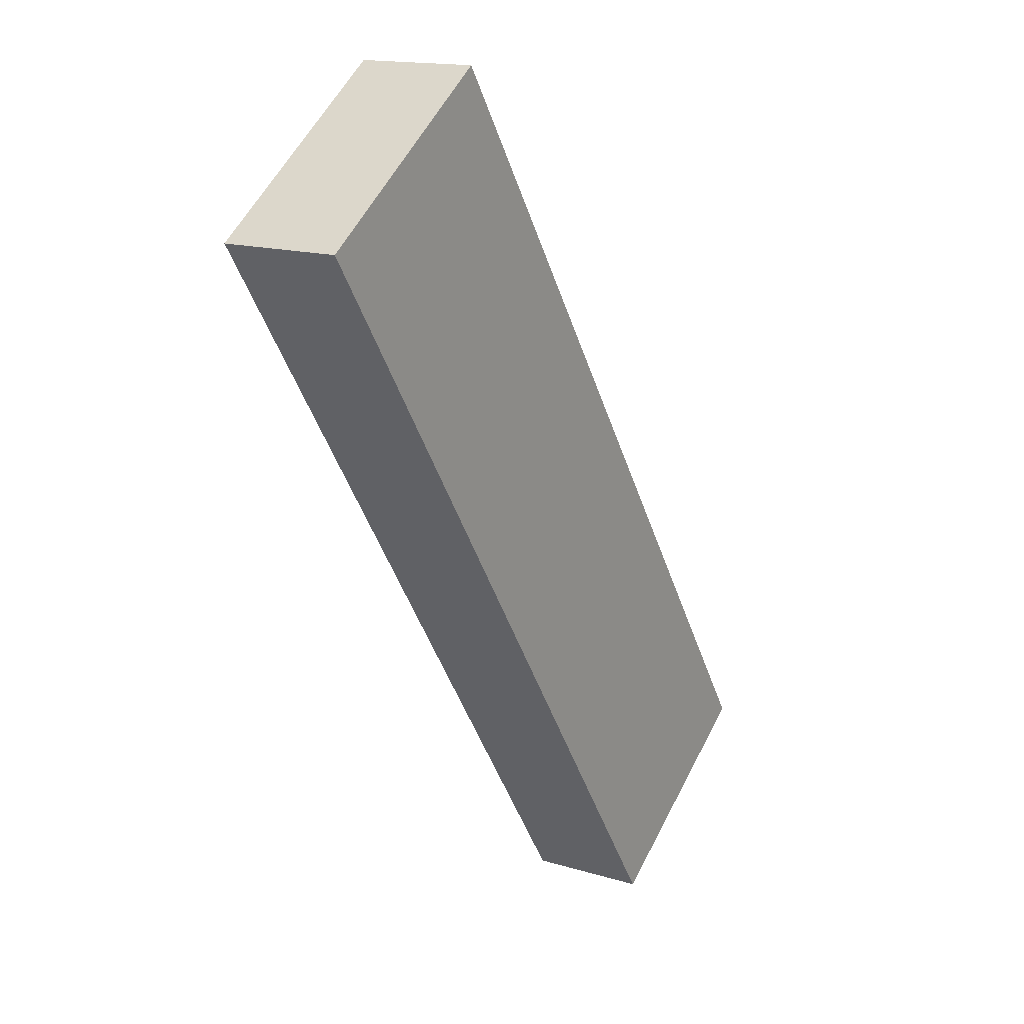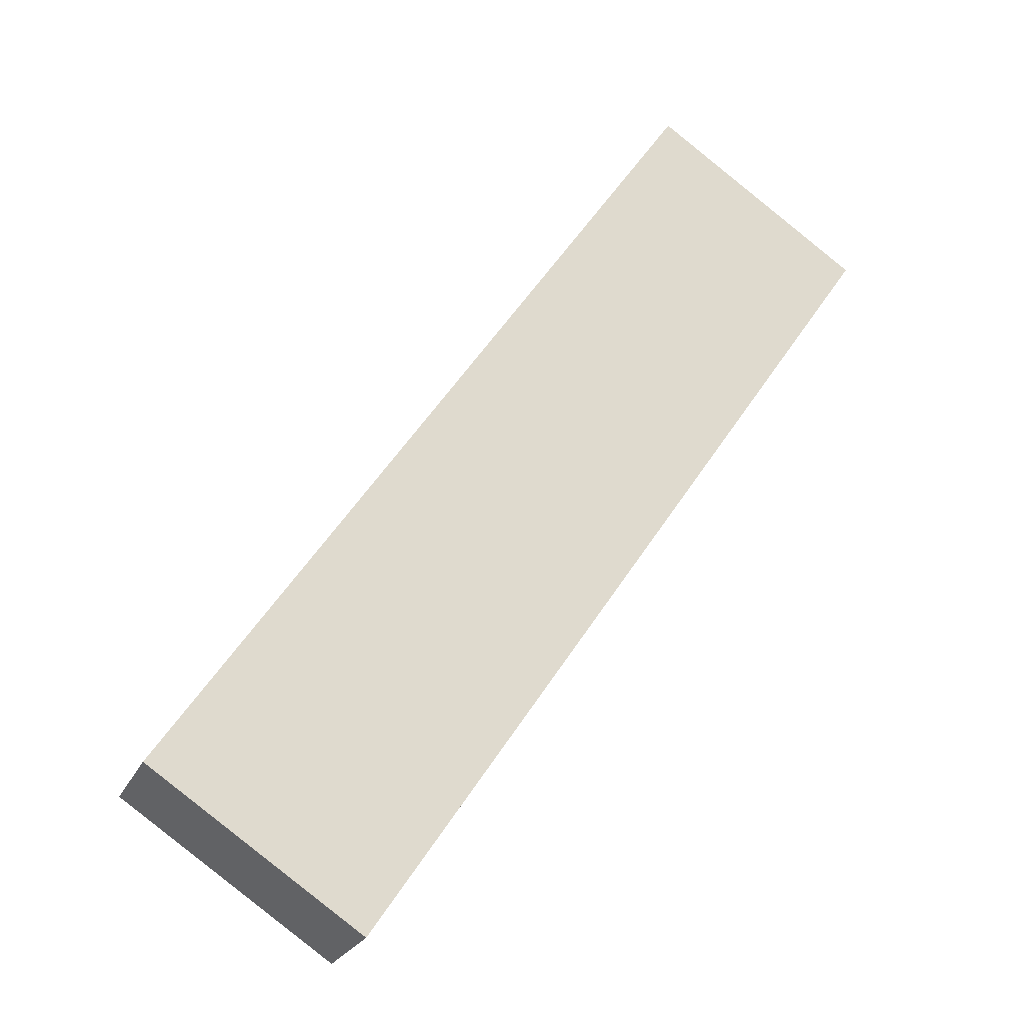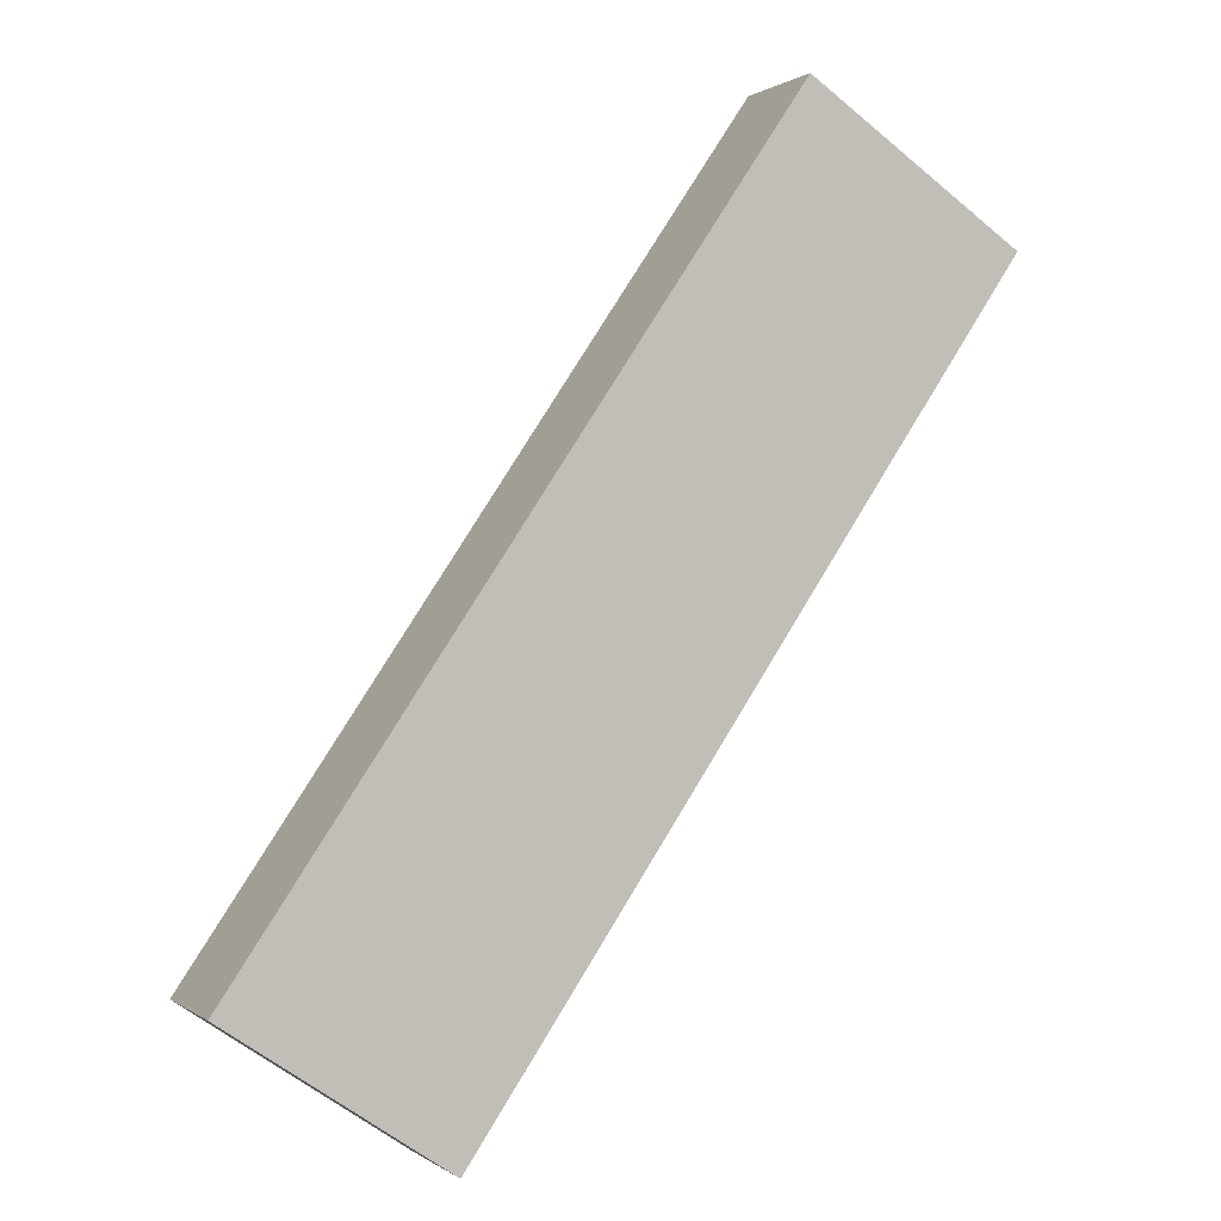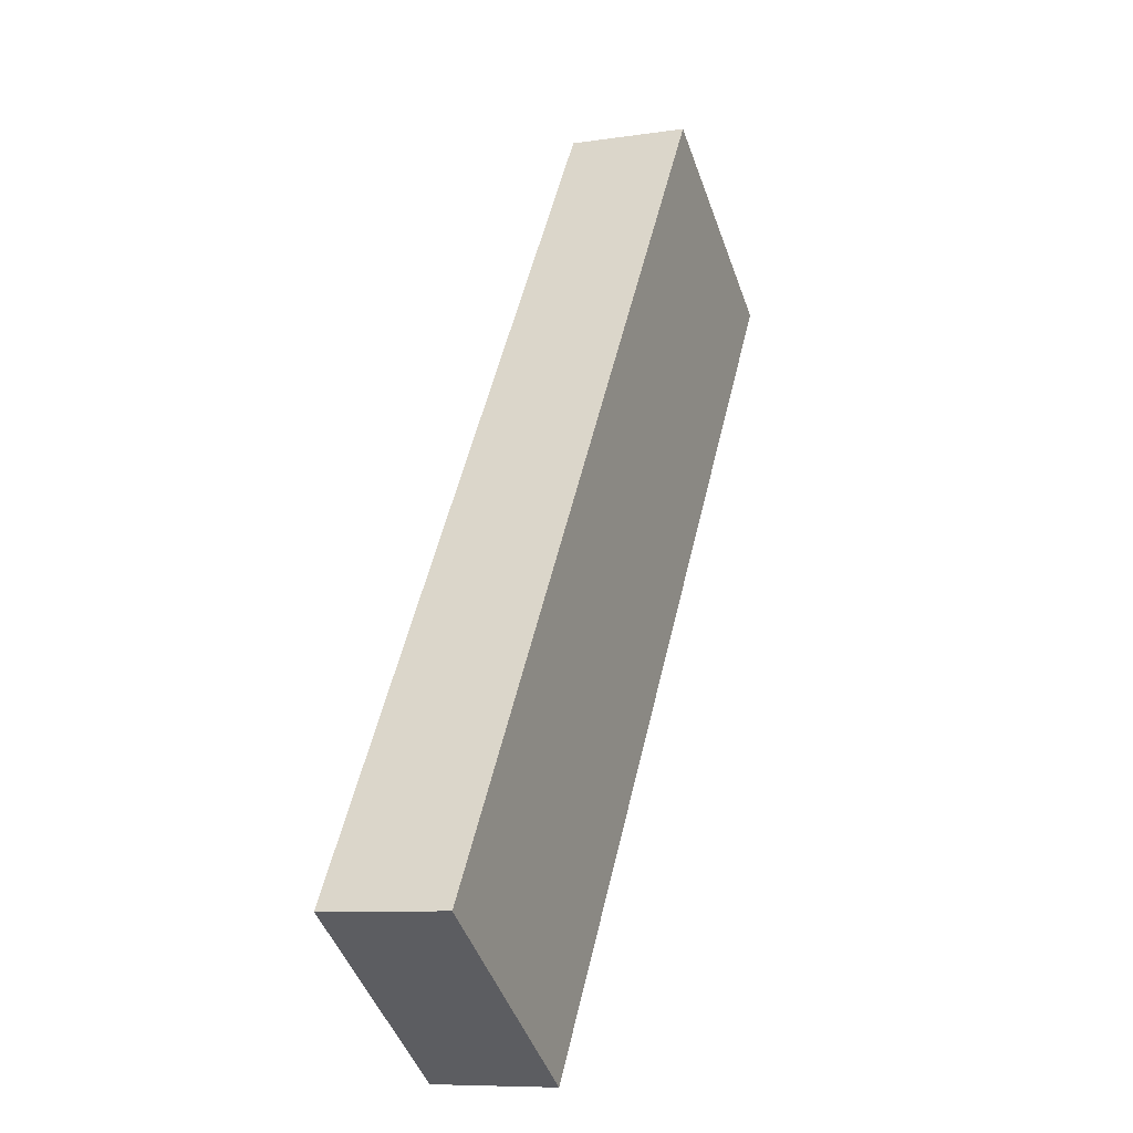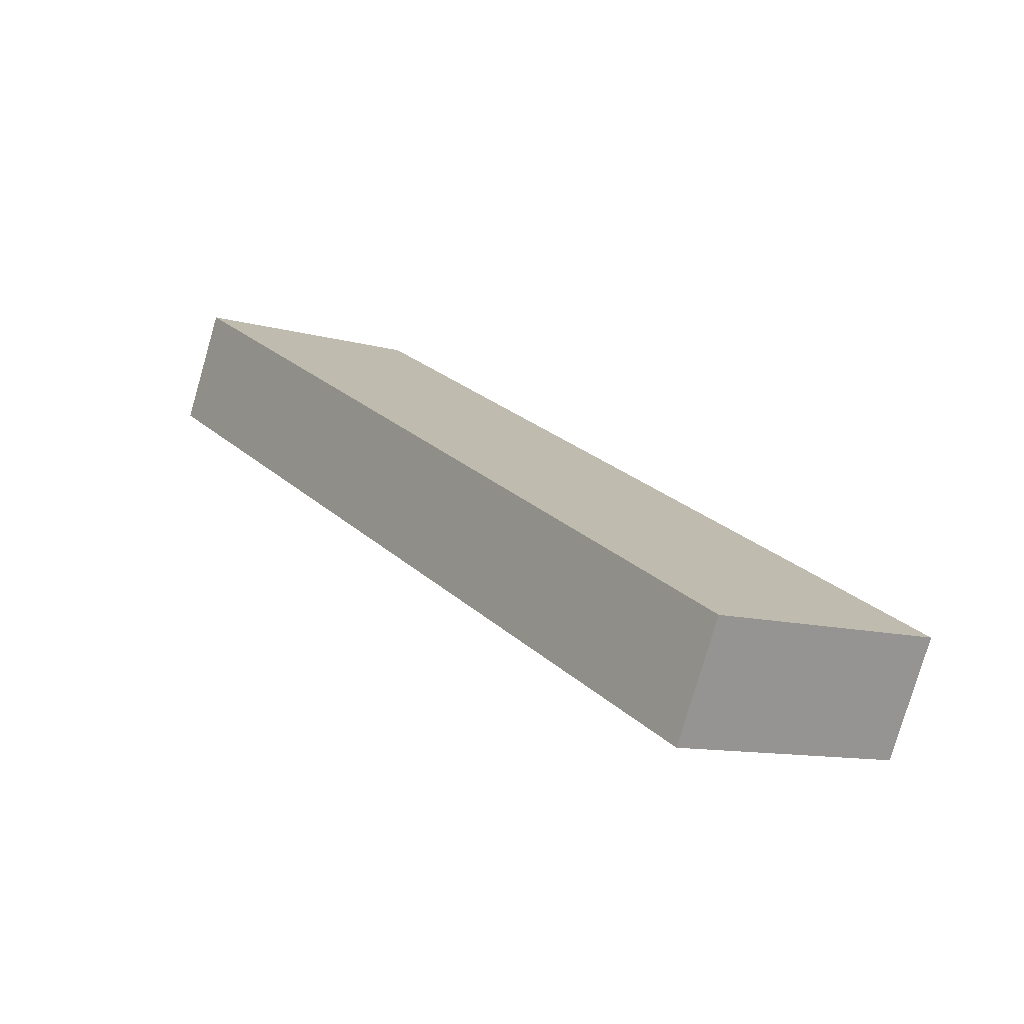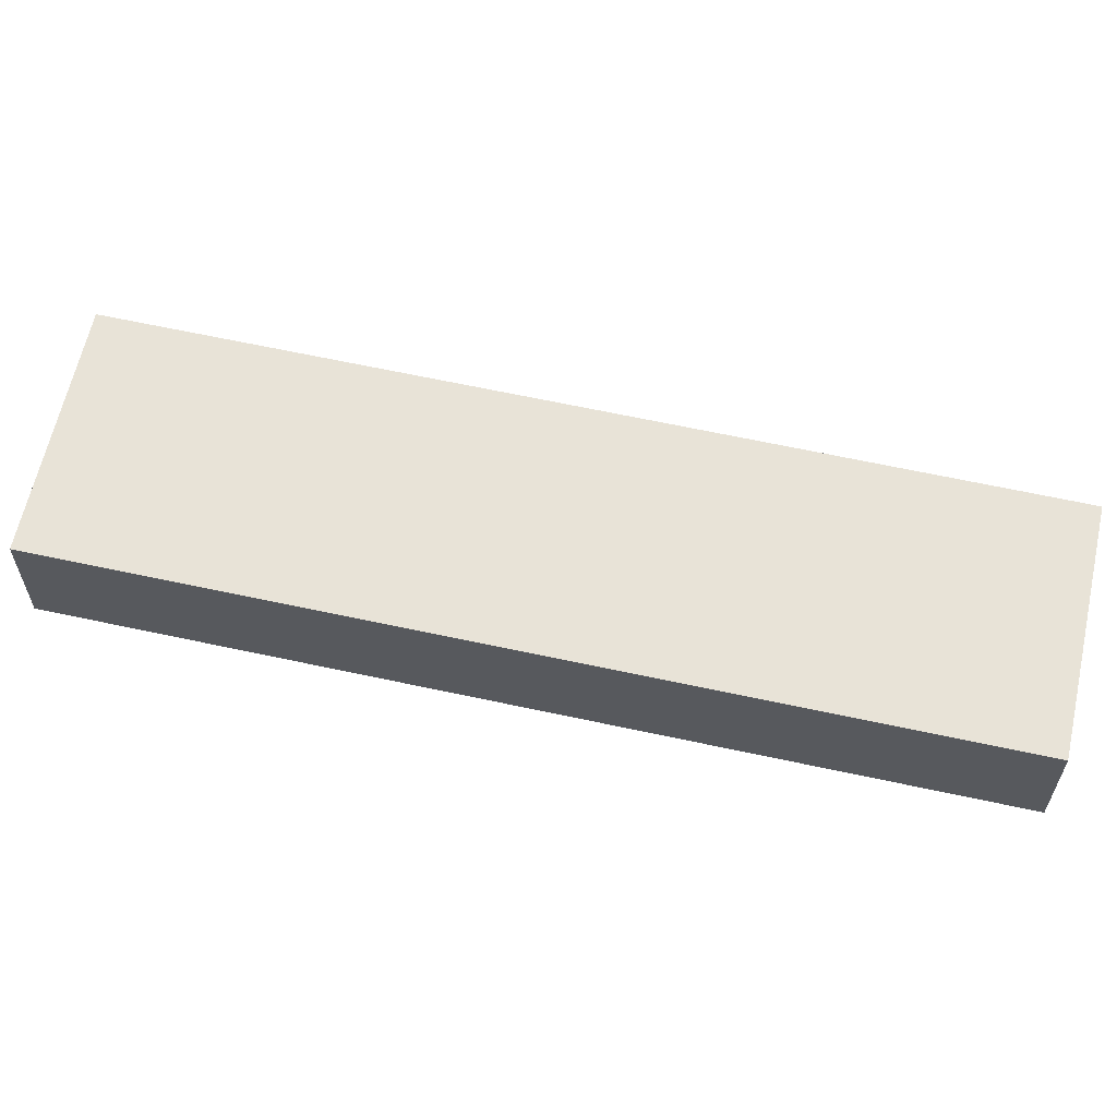
<metadata>
{"format":"obj","ext":"obj","renderer":"f3d","projection":"perspective","resolution":1024,"background":"white","views":[{"elev":15.6,"azim":122.4,"up":"+Z"},{"elev":-23.2,"azim":-19.3,"up":"+Z"},{"elev":0.5,"azim":-23.7,"up":"+Z"},{"elev":-8.5,"azim":-67.5,"up":"+Z"},{"elev":-77.9,"azim":163.9,"up":"+Z"},{"elev":62.4,"azim":-43.3,"up":"+Y"}]}
</metadata>
<code>
v  13.74 7.733 -9.302
v  34.65 7.733 50.91
v  48.24 7.733 41.6
v  0.988 7.733 1.452
v  0 7.733 4.735e-16
v  34.65 -3.117e-15 50.91
v  48.24 -2.548e-15 41.6
v  13.74 5.696e-16 -9.302
v  0 0 0
v  0.988 -8.891e-17 1.452
g defaultobject
f 1 2 3
f 2 1 4
f 4 1 5
f 6 3 2
f 3 6 7
f 7 1 3
f 1 7 8
f 8 5 1
f 5 8 9
f 4 6 2
f 6 4 10
f 10 4 5
f 10 5 9
f 10 7 6
f 7 10 8
f 8 10 9

</code>
